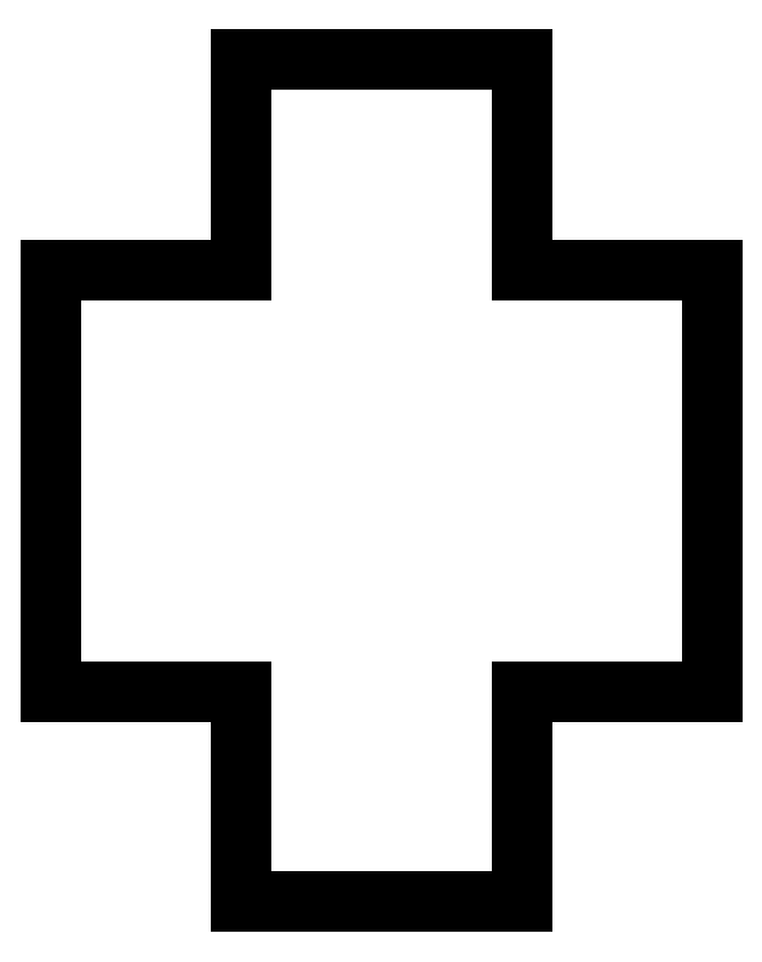
<metadata>
{"format":"dxf","ext":"dxf","renderer":"ezdxf+matplotlib","layout":"modelspace","background":"white","min_lineweight":24,"dpi":150}
</metadata>
<code>
0
SECTION
2
ENTITIES
0
LINE
8
0
10
-7.85
11
-7.85
20
-5
21
5
0
LINE
8
0
10
-7.85
11
-3.35
20
5
21
5
0
LINE
8
0
10
-3.35
11
-3.35
20
5
21
10
0
LINE
8
0
10
-3.35
11
3.35
20
10
21
10
0
LINE
8
0
10
3.35
11
3.35
20
10
21
5
0
LINE
8
0
10
3.35
11
7.85
20
5
21
5
0
LINE
8
0
10
7.85
11
7.85
20
5
21
-5
0
LINE
8
0
10
7.85
11
3.35
20
-5
21
-5
0
LINE
8
0
10
3.35
11
3.35
20
-5
21
-10
0
LINE
8
0
10
3.35
11
-3.35
20
-10
21
-10
0
LINE
8
0
10
-3.35
11
-3.35
20
-10
21
-5
0
LINE
8
0
10
-3.35
11
-7.85
20
-5
21
-5
0
ENDSEC
0
EOF

</code>
